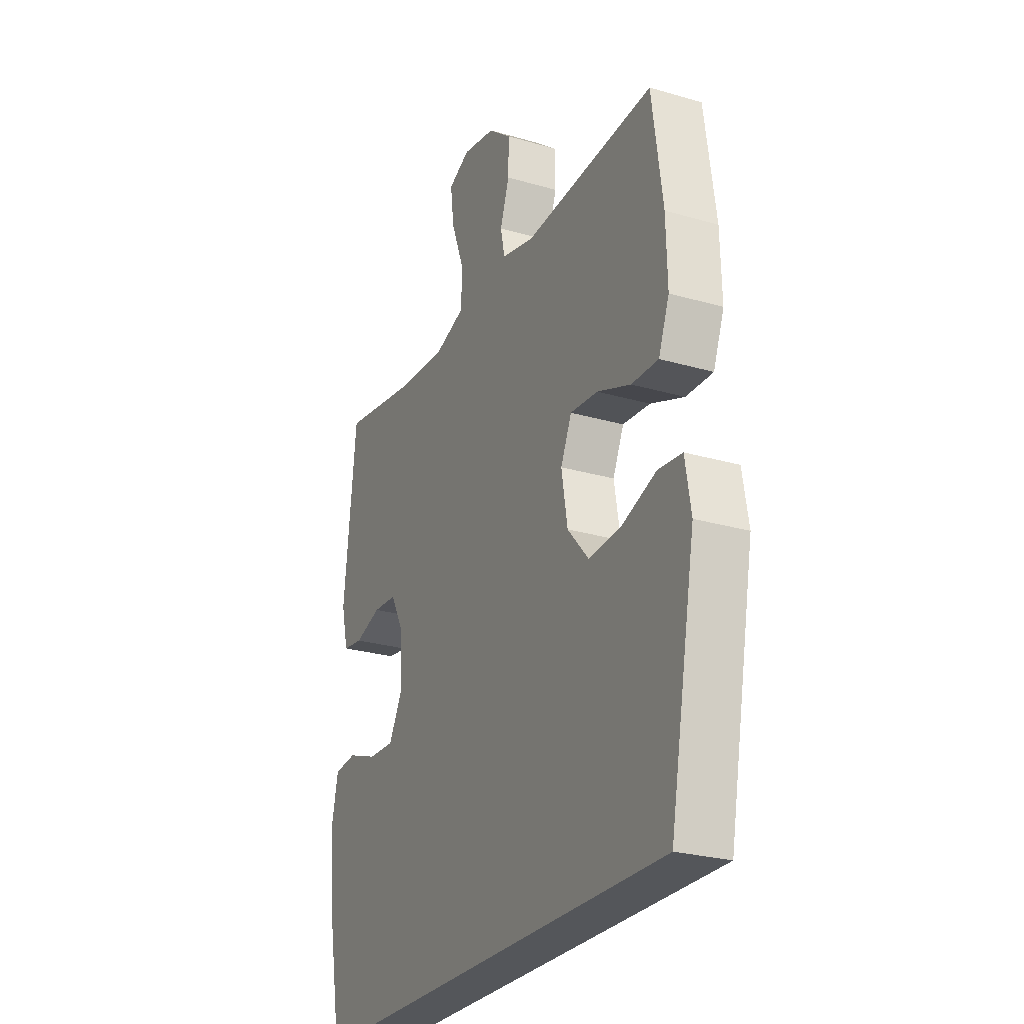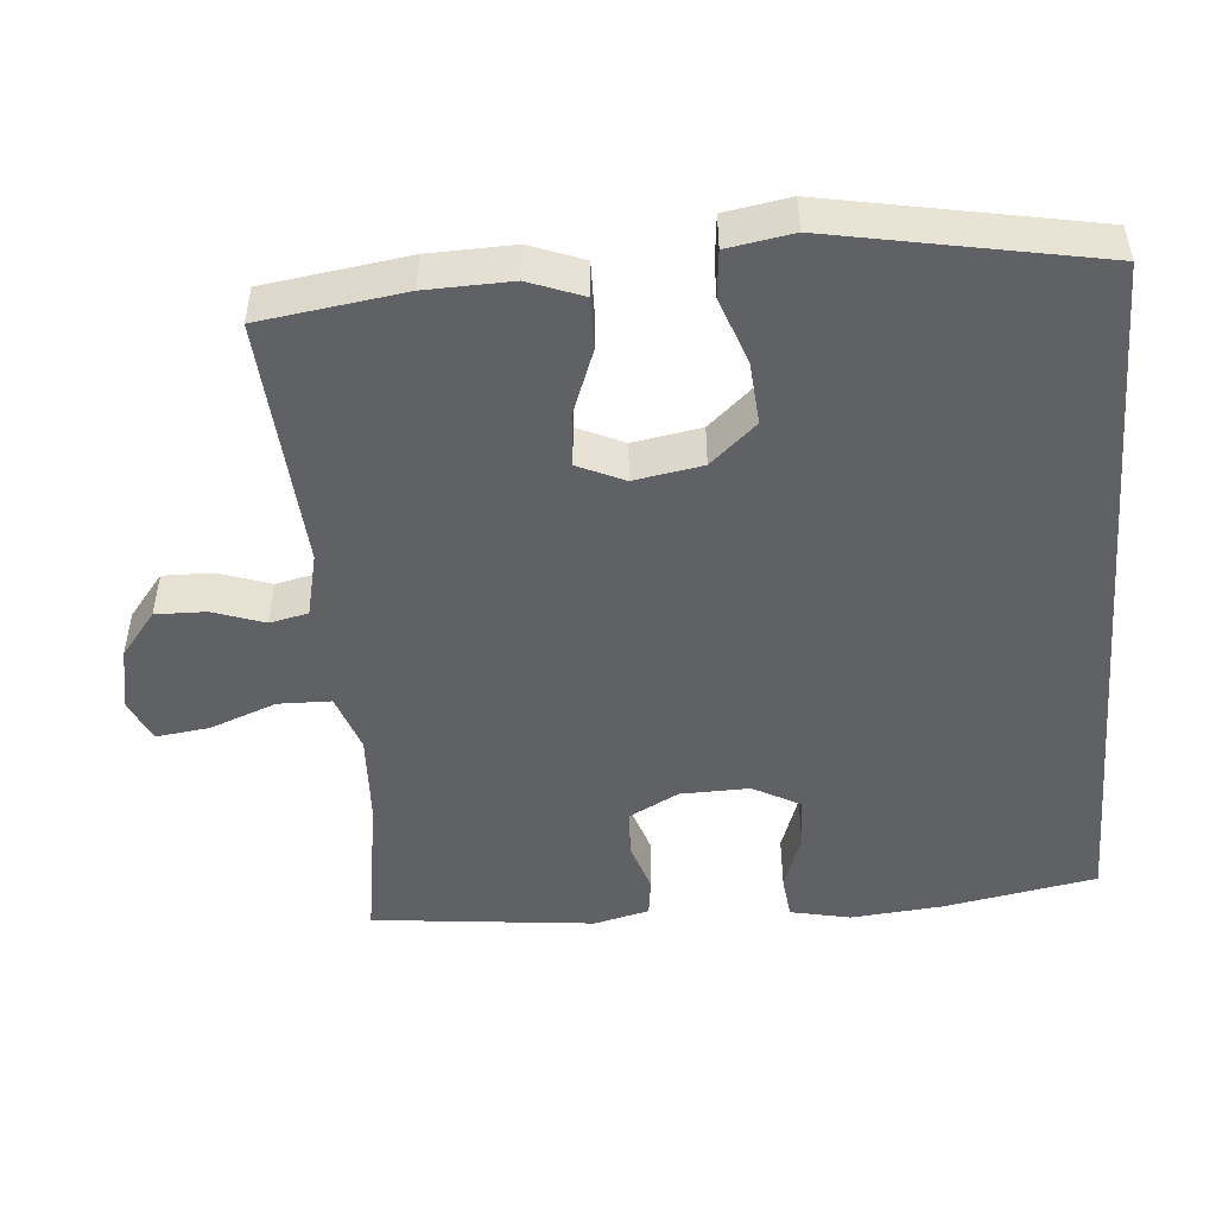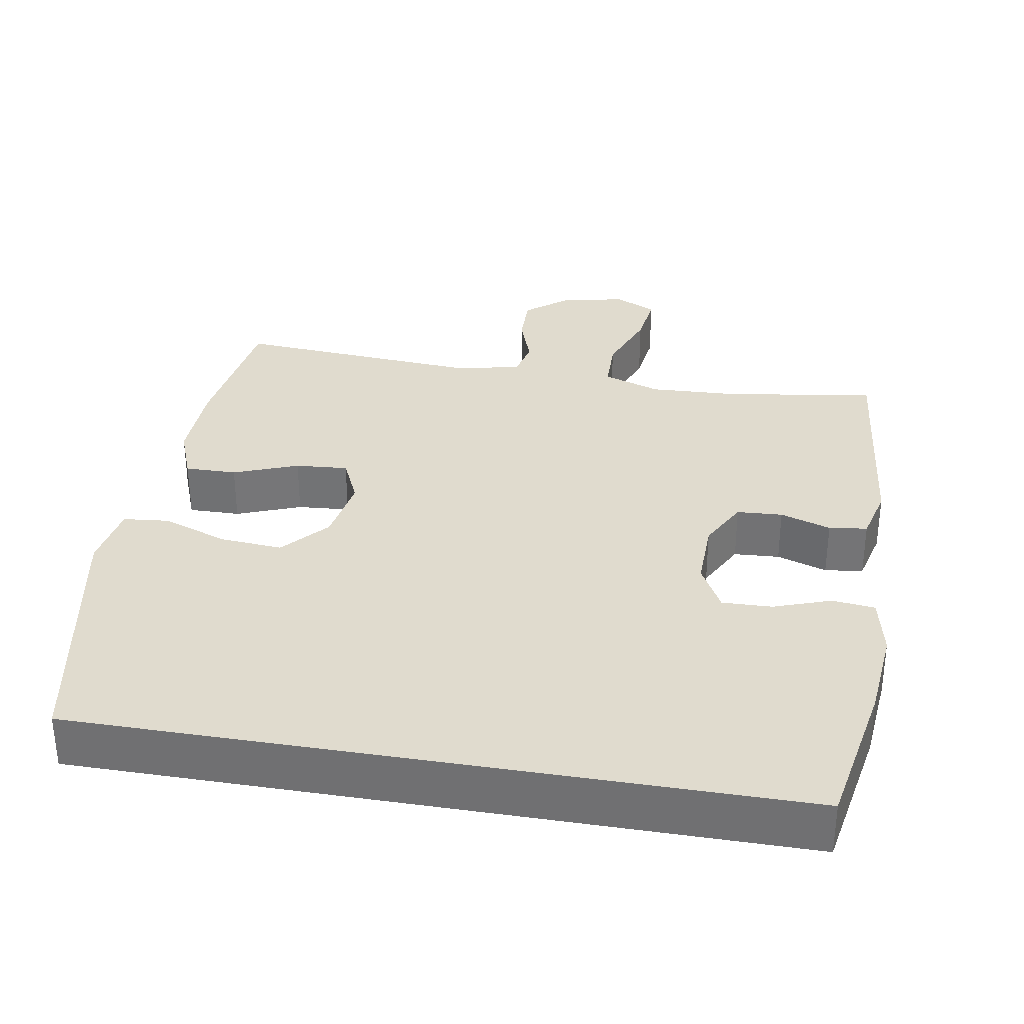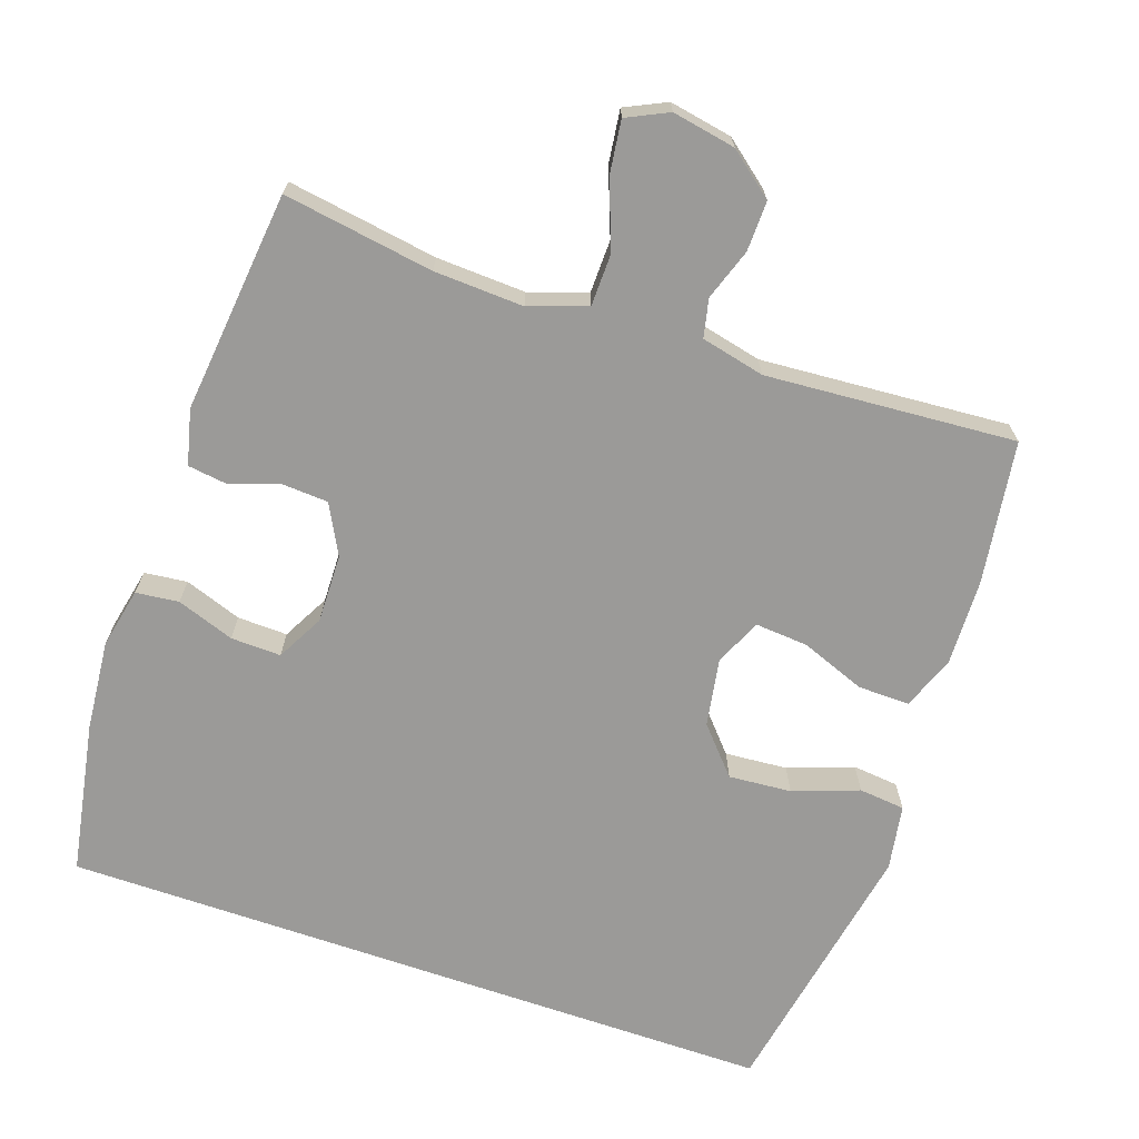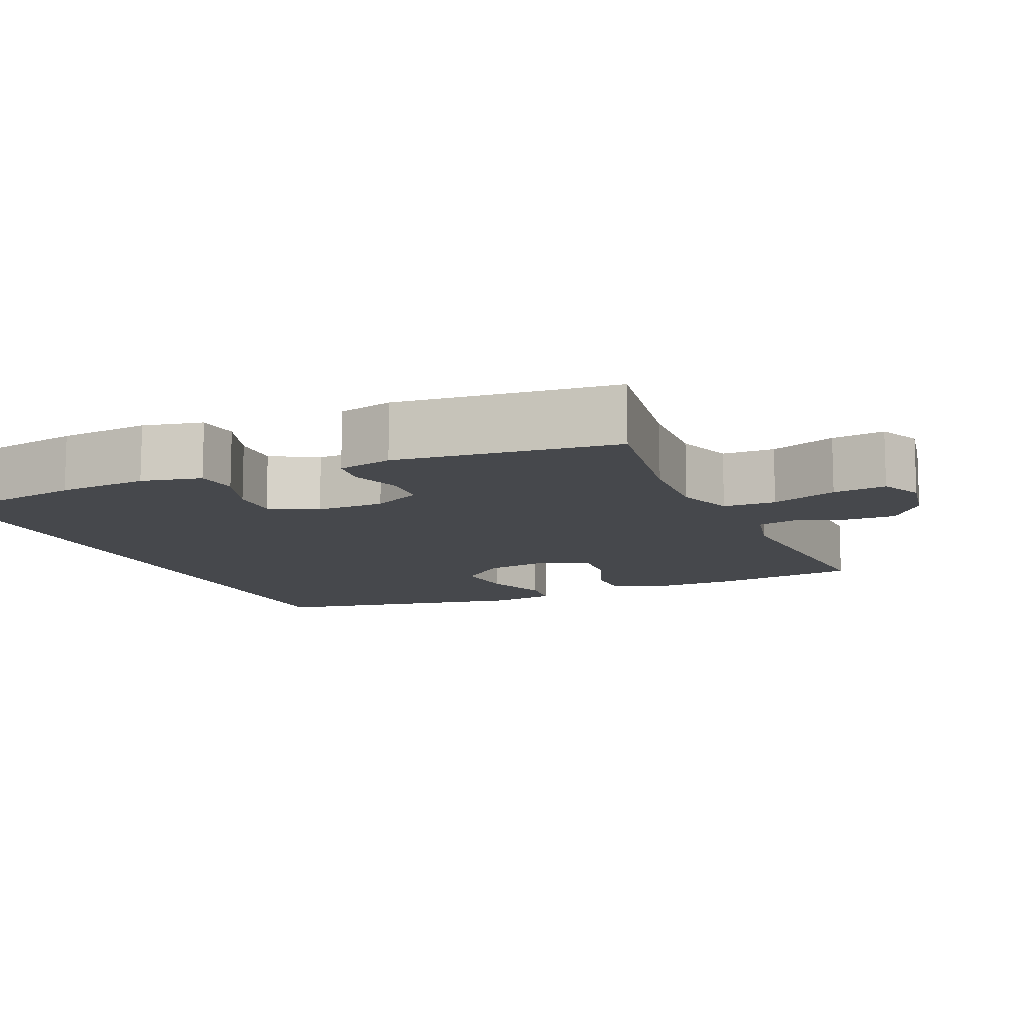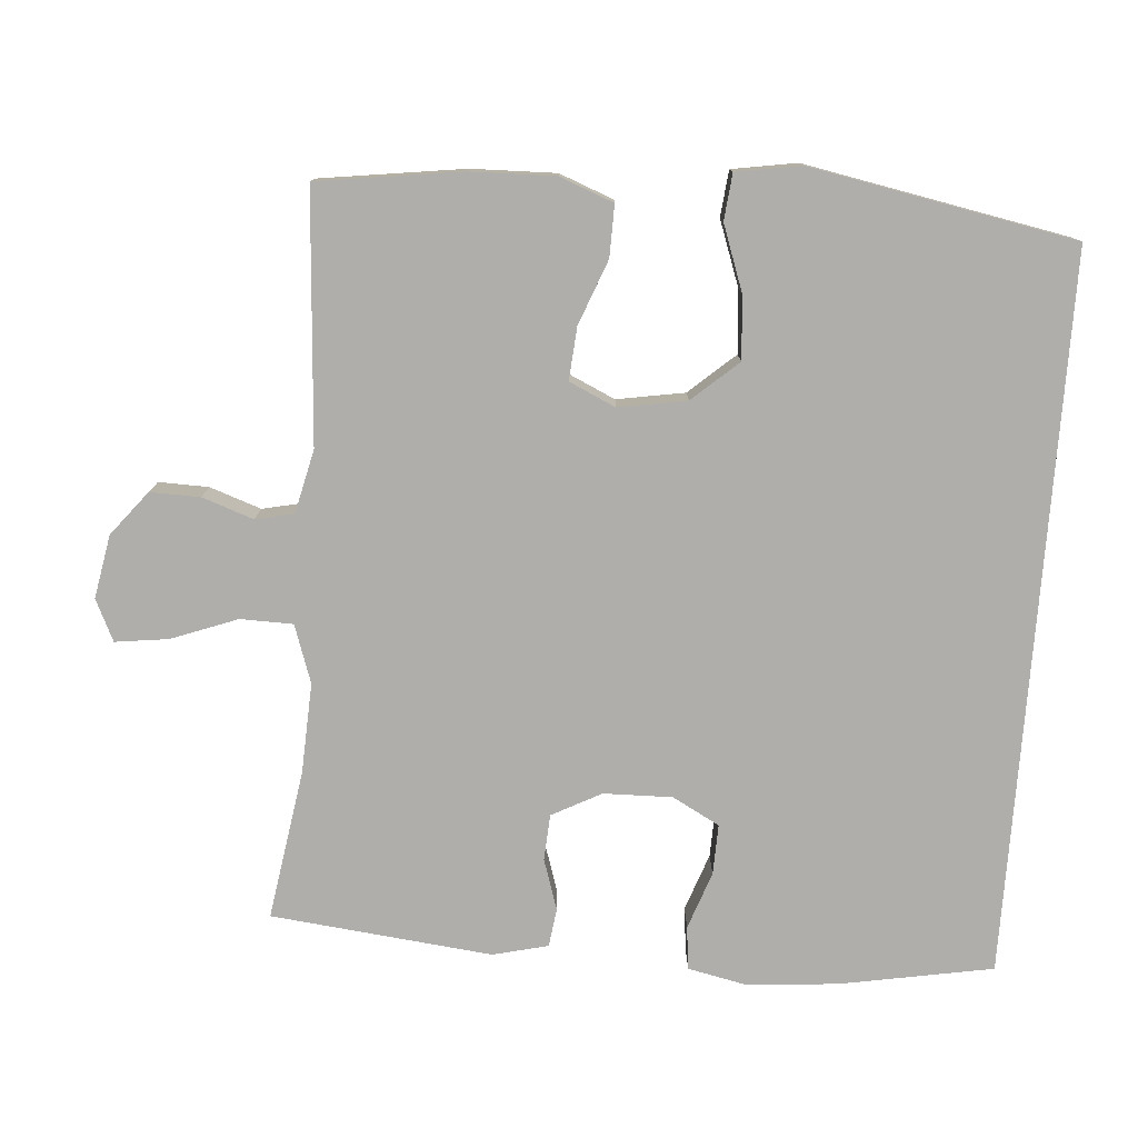
<metadata>
{"format":"obj","ext":"obj","renderer":"f3d","projection":"perspective","resolution":1024,"background":"white","views":[{"elev":-25.7,"azim":65.0,"up":"+Z"},{"elev":-49.2,"azim":94.8,"up":"+Y"},{"elev":33.5,"azim":-170.3,"up":"+Y"},{"elev":-69.4,"azim":-19.0,"up":"+Y"},{"elev":-11.2,"azim":-66.7,"up":"+Y"},{"elev":-77.8,"azim":85.6,"up":"+Y"}]}
</metadata>
<code>
o path2080_path2080.001
v -0.5377 0.0375 0.1697
v -0.5188 0.0375 0.09292
v -0.4654 0.0375 0.08582
v -0.3947 0.0375 0.1089
v -0.3308 0.0375 0.105
v -0.2945 0.0375 0.03615
v -0.2924 0.0375 -0.05961
v -0.3275 0.0375 -0.1252
v -0.3975 0.0375 -0.1231
v -0.4775 0.0375 -0.09486
v -0.5374 0.0375 -0.1016
v -0.5553 0.0375 -0.1854
v -0.5435 0.0375 -0.3124
v -0.505 0.0375 -0.5238
v 0.4967 0.0375 -0.5238
v 0.5659 0.0375 -0.1554
v 0.5506 0.0375 -0.06444
v 0.4864 0.0375 -0.05795
v 0.395 0.0375 -0.09092
v 0.3075 0.0375 -0.09773
v 0.2509 0.0375 -0.03387
v 0.2346 0.0375 0.06087
v 0.264 0.0375 0.1256
v 0.3376 0.0375 0.1199
v 0.4276 0.0375 0.08535
v 0.4996 0.0375 0.08407
v 0.5283 0.0375 0.1591
v 0.525 0.0375 0.2779
v 0.4967 0.0375 0.4781
v 0.1488 0.0375 0.4535
v 0.06013 0.0375 0.474
v 0.04846 0.0375 0.5272
v 0.07312 0.0375 0.5989
v 0.07457 0.0375 0.6687
v 0.01263 0.0375 0.718
v -0.07549 0.0375 0.7343
v -0.1332 0.0375 0.7068
v -0.1236 0.0375 0.6327
v -0.08872 0.0375 0.5407
v -0.09018 0.0375 0.4673
v -0.1705 0.0375 0.4396
v -0.2954 0.0375 0.4453
v -0.505 0.0375 0.4781
v -0.5377 -0.0375 0.1697
v -0.5188 -0.0375 0.09292
v -0.4654 -0.0375 0.08582
v -0.3947 -0.0375 0.1089
v -0.3308 -0.0375 0.105
v -0.2945 -0.0375 0.03615
v -0.2924 -0.0375 -0.05961
v -0.3275 -0.0375 -0.1252
v -0.3975 -0.0375 -0.1231
v -0.4775 -0.0375 -0.09486
v -0.5374 -0.0375 -0.1016
v -0.5553 -0.0375 -0.1854
v -0.5435 -0.0375 -0.3124
v -0.505 -0.0375 -0.5238
v 0.4967 -0.0375 -0.5238
v 0.5659 -0.0375 -0.1554
v 0.5506 -0.0375 -0.06444
v 0.4864 -0.0375 -0.05795
v 0.395 -0.0375 -0.09092
v 0.3075 -0.0375 -0.09773
v 0.2509 -0.0375 -0.03387
v 0.2346 -0.0375 0.06087
v 0.264 -0.0375 0.1256
v 0.3376 -0.0375 0.1199
v 0.4276 -0.0375 0.08535
v 0.4996 -0.0375 0.08407
v 0.5283 -0.0375 0.1591
v 0.525 -0.0375 0.2779
v 0.4967 -0.0375 0.4781
v 0.1488 -0.0375 0.4535
v 0.06013 -0.0375 0.474
v 0.04846 -0.0375 0.5272
v 0.07312 -0.0375 0.5989
v 0.07457 -0.0375 0.6687
v 0.01263 -0.0375 0.718
v -0.07549 -0.0375 0.7343
v -0.1332 -0.0375 0.7068
v -0.1236 -0.0375 0.6327
v -0.08872 -0.0375 0.5407
v -0.09018 -0.0375 0.4673
v -0.1705 -0.0375 0.4396
v -0.2954 -0.0375 0.4453
v -0.505 -0.0375 0.4781
v -0.5374 0.0375 -0.1016
v -0.5374 0.0375 -0.1016
v -0.5553 0.0375 -0.1854
v -0.5435 0.0375 -0.3124
v -0.5377 0.0375 0.1697
v -0.5188 0.0375 0.09292
v -0.5188 0.0375 0.09292
v -0.4775 0.0375 -0.09486
v -0.4654 0.0375 0.08582
v -0.505 0.0375 -0.5238
v -0.505 0.0375 -0.5238
v -0.505 0.0375 0.4781
v -0.505 0.0375 0.4781
v 0.4967 0.0375 -0.5238
v 0.4967 0.0375 -0.5238
v -0.3975 0.0375 -0.1231
v -0.3947 0.0375 0.1089
v -0.2954 0.0375 0.4453
v -0.3275 0.0375 -0.1252
v -0.3275 0.0375 -0.1252
v -0.3308 0.0375 0.105
v -0.2945 0.0375 0.03615
v -0.2924 0.0375 -0.05961
v -0.1705 0.0375 0.4396
v -0.09018 0.0375 0.4673
v -0.09018 0.0375 0.4673
v -0.07549 0.0375 0.7343
v -0.1332 0.0375 0.7068
v -0.1332 0.0375 0.7068
v -0.1236 0.0375 0.6327
v -0.08872 0.0375 0.5407
v 0.01263 0.0375 0.718
v 0.06013 0.0375 0.474
v 0.06013 0.0375 0.474
v 0.04846 0.0375 0.5272
v 0.07457 0.0375 0.6687
v 0.07312 0.0375 0.5989
v 0.1488 0.0375 0.4535
v 0.2509 0.0375 -0.03387
v 0.2346 0.0375 0.06087
v 0.264 0.0375 0.1256
v 0.264 0.0375 0.1256
v 0.3075 0.0375 -0.09773
v 0.3376 0.0375 0.1199
v 0.395 0.0375 -0.09092
v 0.4276 0.0375 0.08535
v 0.4864 0.0375 -0.05795
v 0.4967 0.0375 0.4781
v 0.4967 0.0375 0.4781
v 0.4996 0.0375 0.08407
v 0.4996 0.0375 0.08407
v 0.5506 0.0375 -0.06444
v 0.5506 0.0375 -0.06444
v 0.5283 0.0375 0.1591
v 0.525 0.0375 0.2779
v 0.5659 0.0375 -0.1554
v -0.5374 -0.0375 -0.1016
v -0.5374 -0.0375 -0.1016
v -0.5553 -0.0375 -0.1854
v -0.5435 -0.0375 -0.3124
v -0.5377 -0.0375 0.1697
v -0.5188 -0.0375 0.09292
v -0.5188 -0.0375 0.09292
v -0.4775 -0.0375 -0.09486
v -0.4654 -0.0375 0.08582
v -0.505 -0.0375 -0.5238
v -0.505 -0.0375 -0.5238
v -0.505 -0.0375 0.4781
v -0.505 -0.0375 0.4781
v 0.4967 -0.0375 -0.5238
v 0.4967 -0.0375 -0.5238
v -0.3975 -0.0375 -0.1231
v -0.3947 -0.0375 0.1089
v -0.2954 -0.0375 0.4453
v -0.3275 -0.0375 -0.1252
v -0.3275 -0.0375 -0.1252
v -0.3308 -0.0375 0.105
v -0.2945 -0.0375 0.03615
v -0.2924 -0.0375 -0.05961
v -0.1705 -0.0375 0.4396
v -0.09018 -0.0375 0.4673
v -0.09018 -0.0375 0.4673
v -0.07549 -0.0375 0.7343
v -0.1332 -0.0375 0.7068
v -0.1332 -0.0375 0.7068
v -0.1236 -0.0375 0.6327
v -0.08872 -0.0375 0.5407
v 0.01263 -0.0375 0.718
v 0.06013 -0.0375 0.474
v 0.06013 -0.0375 0.474
v 0.04846 -0.0375 0.5272
v 0.07457 -0.0375 0.6687
v 0.07312 -0.0375 0.5989
v 0.1488 -0.0375 0.4535
v 0.2509 -0.0375 -0.03387
v 0.2346 -0.0375 0.06087
v 0.264 -0.0375 0.1256
v 0.264 -0.0375 0.1256
v 0.3075 -0.0375 -0.09773
v 0.3376 -0.0375 0.1199
v 0.395 -0.0375 -0.09092
v 0.4276 -0.0375 0.08535
v 0.4864 -0.0375 -0.05795
v 0.4967 -0.0375 0.4781
v 0.4967 -0.0375 0.4781
v 0.4996 -0.0375 0.08407
v 0.4996 -0.0375 0.08407
v 0.5506 -0.0375 -0.06444
v 0.5506 -0.0375 -0.06444
v 0.5283 -0.0375 0.1591
v 0.525 -0.0375 0.2779
v 0.5659 -0.0375 -0.1554
f 190 180 197
f 164 165 182
f 166 164 182
f 179 172 173
f 147 160 154
f 148 151 147
f 179 173 177
f 152 161 146
f 174 172 179
f 156 185 161
f 197 186 196
f 145 150 143
f 180 186 197
f 189 198 194
f 180 183 186
f 182 165 181
f 177 167 175
f 172 169 170
f 156 161 152
f 173 167 177
f 169 172 174
f 166 163 164
f 196 188 192
f 185 156 187
f 187 156 198
f 175 167 182
f 181 161 185
f 145 158 150
f 178 174 179
f 167 166 182
f 175 182 183
f 196 186 188
f 187 198 189
f 159 147 151
f 165 161 181
f 163 160 159
f 146 158 145
f 175 183 180
f 147 159 160
f 161 158 146
f 160 163 166
f 88 12 55 144
f 12 13 56 55
f 1 93 149 44
f 10 11 54 53
f 2 3 46 45
f 13 97 153 56
f 99 1 44 155
f 14 101 157 57
f 9 10 53 52
f 3 4 47 46
f 42 43 86 85
f 106 9 52 162
f 4 5 48 47
f 5 6 49 48
f 7 8 51 50
f 41 42 85 84
f 6 7 50 49
f 112 41 84 168
f 36 115 171 79
f 37 38 81 80
f 38 39 82 81
f 39 40 83 82
f 35 36 79 78
f 120 32 75 176
f 34 35 78 77
f 33 34 77 76
f 32 33 76 75
f 30 31 74 73
f 21 22 65 64
f 22 128 184 65
f 20 21 64 63
f 23 24 67 66
f 19 20 63 62
f 24 25 68 67
f 18 19 62 61
f 135 30 73 191
f 25 137 193 68
f 139 18 61 195
f 26 27 70 69
f 28 29 72 71
f 27 28 71 70
f 16 17 60 59
f 15 16 59 58
f 134 141 124
f 108 126 109
f 110 126 108
f 123 117 116
f 91 98 104
f 92 91 95
f 123 121 117
f 96 90 105
f 118 123 116
f 100 105 129
f 141 140 130
f 89 87 94
f 124 141 130
f 133 138 142
f 124 130 127
f 126 125 109
f 121 119 111
f 116 114 113
f 100 96 105
f 117 121 111
f 113 118 116
f 110 108 107
f 140 136 132
f 129 131 100
f 131 142 100
f 119 126 111
f 125 129 105
f 89 94 102
f 122 123 118
f 111 126 110
f 119 127 126
f 140 132 130
f 131 133 142
f 103 95 91
f 109 125 105
f 107 103 104
f 90 89 102
f 119 124 127
f 91 104 103
f 105 90 102
f 104 110 107

</code>
